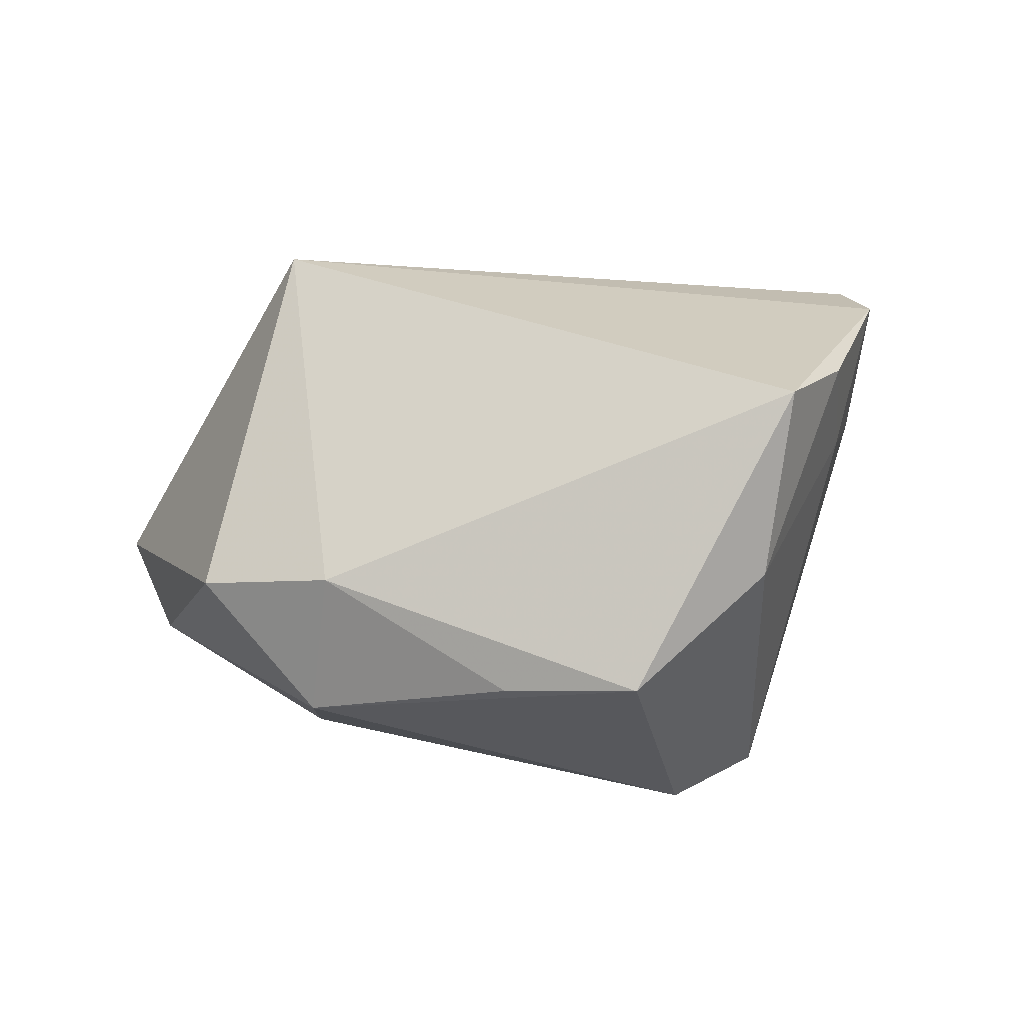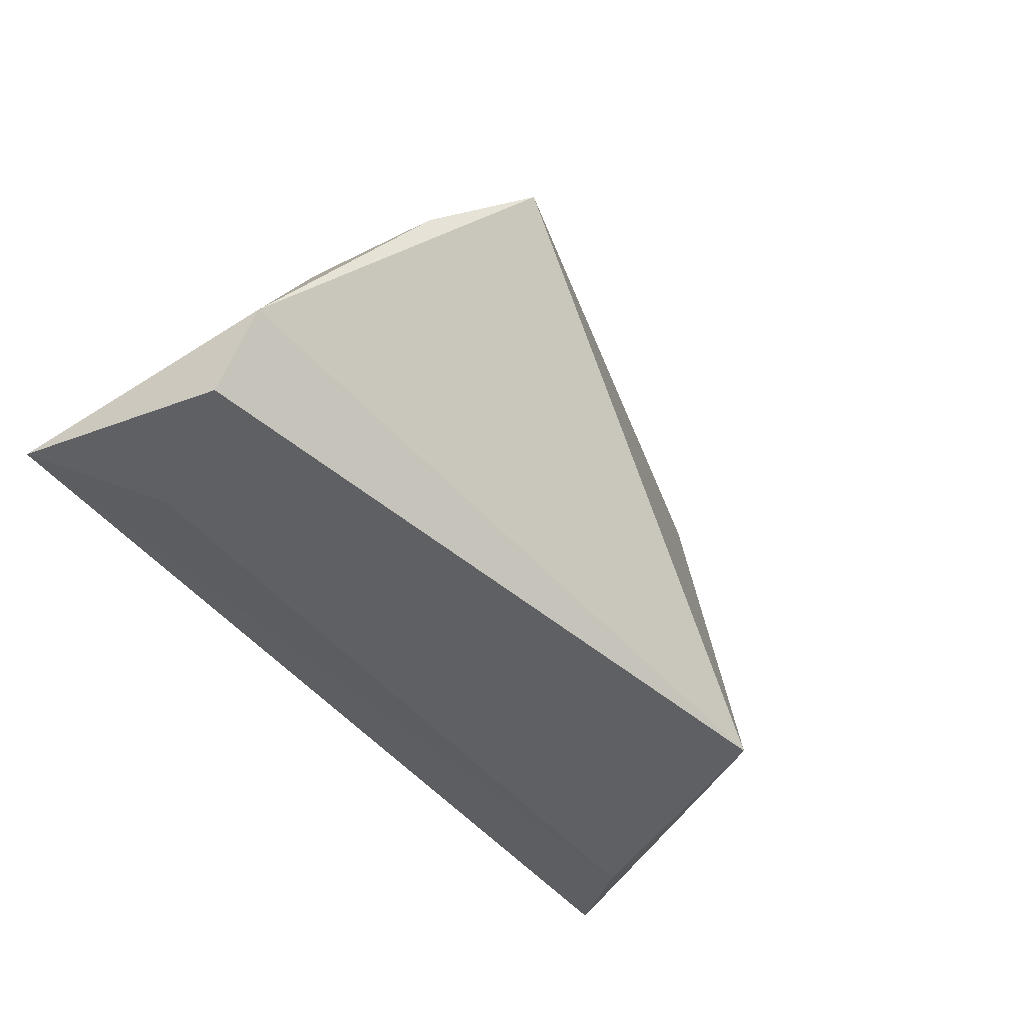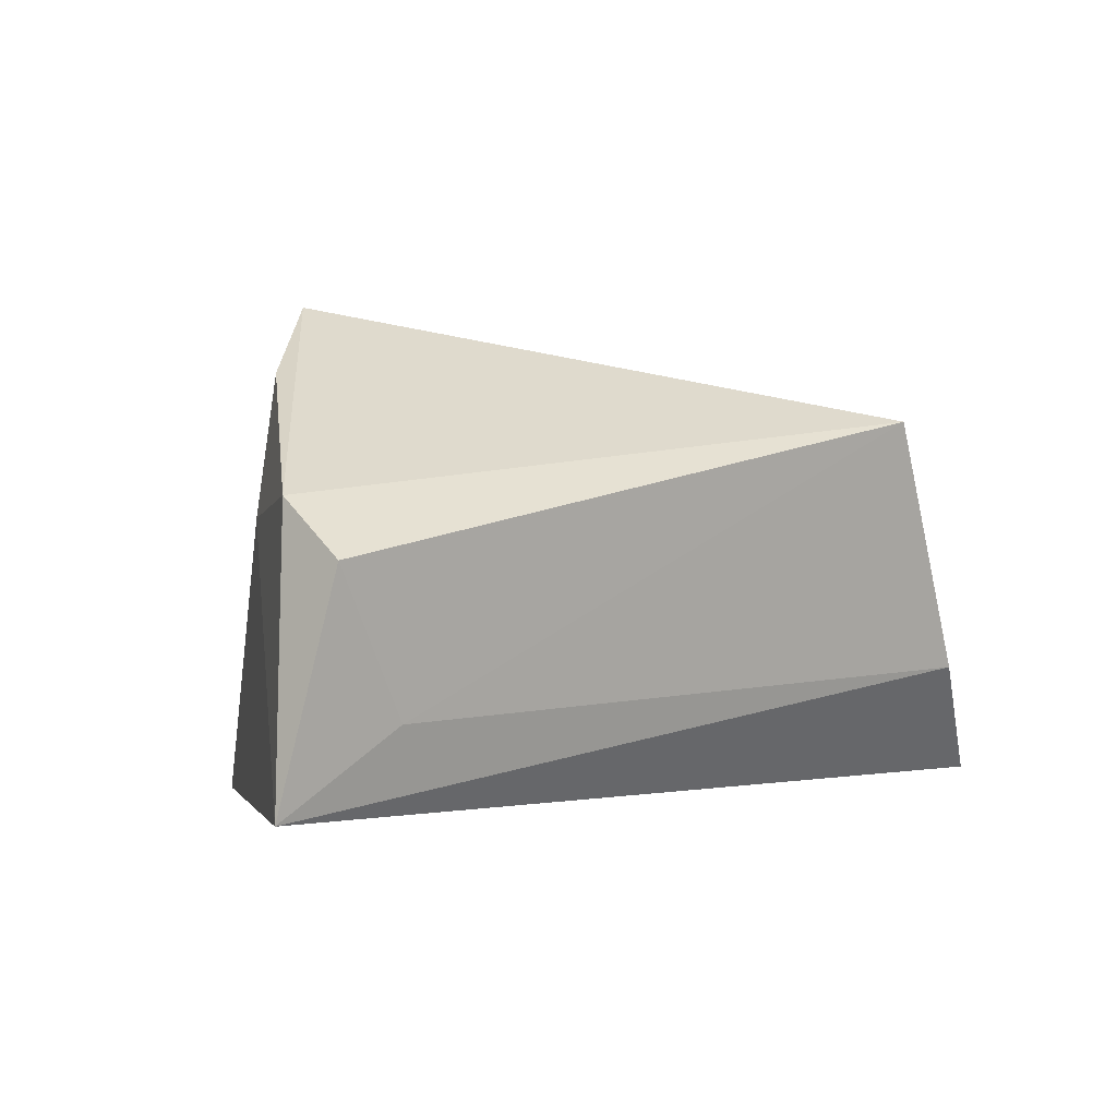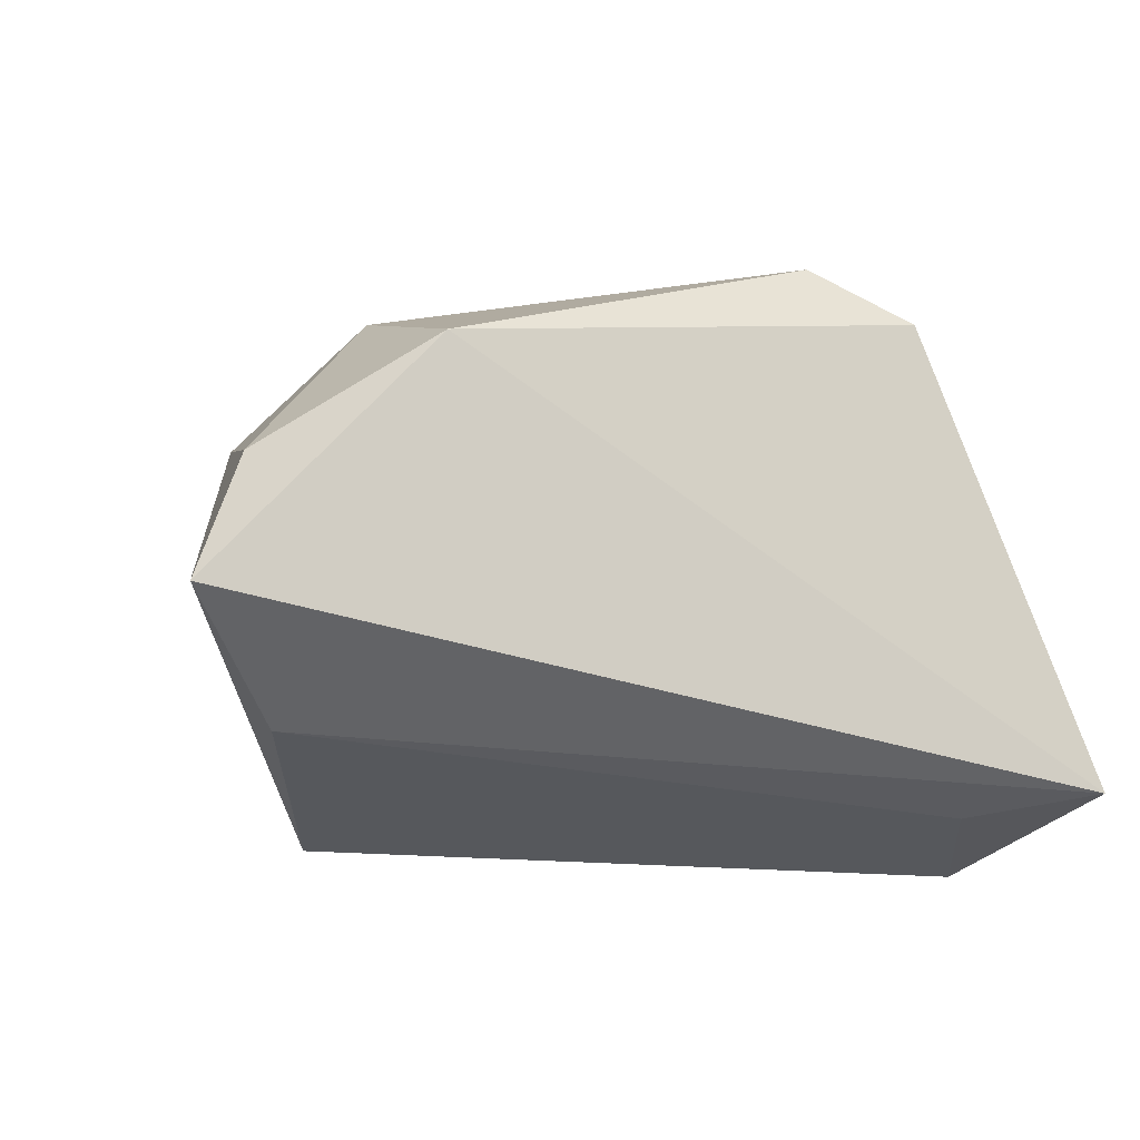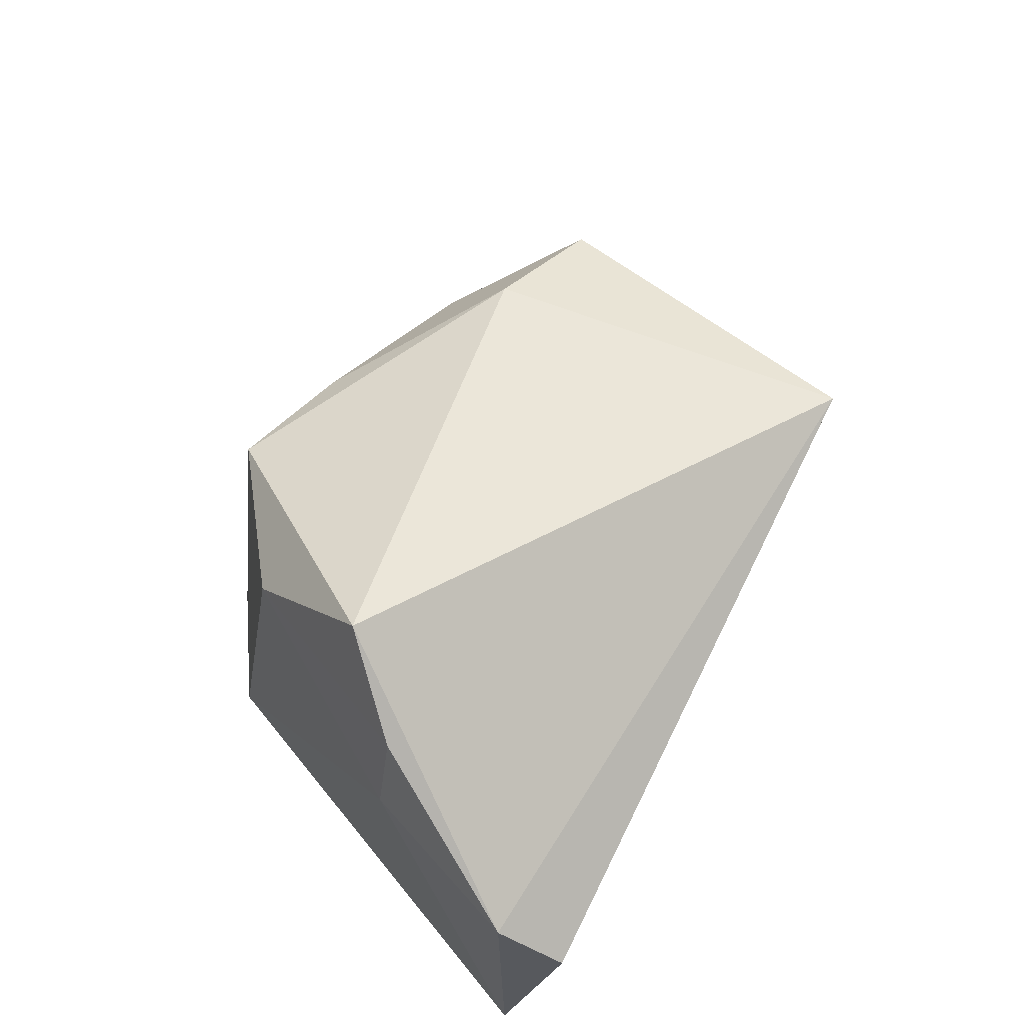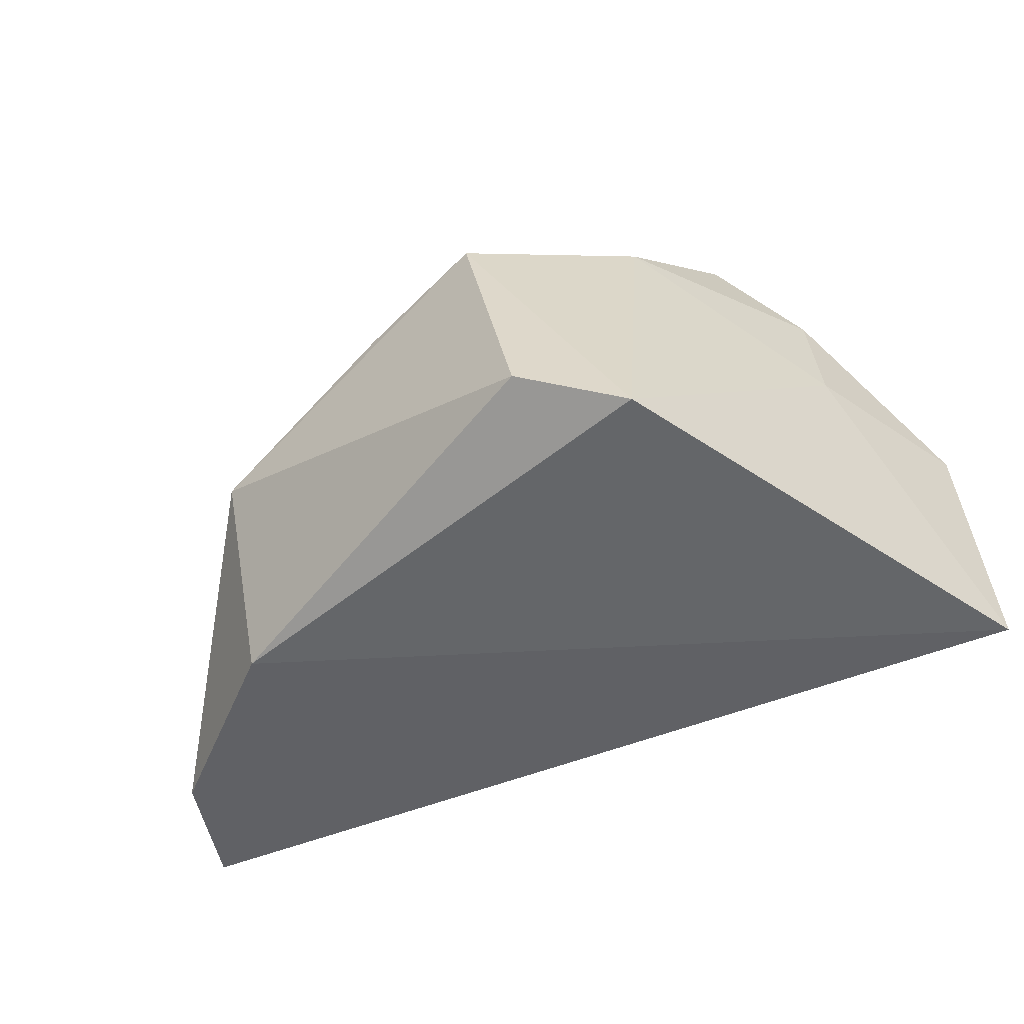
<metadata>
{"format":"obj","ext":"obj","renderer":"f3d","projection":"perspective","resolution":1024,"background":"white","views":[{"elev":59.6,"azim":174.4,"up":"+Z"},{"elev":-54.2,"azim":-54.0,"up":"+Y"},{"elev":-2.1,"azim":-36.5,"up":"+Z"},{"elev":-16.6,"azim":153.0,"up":"+Y"},{"elev":62.7,"azim":-62.8,"up":"+Z"},{"elev":-51.7,"azim":-149.9,"up":"+Z"}]}
</metadata>
<code>
v -0.05581 -0.02622 -0.02483
v 0.008223 0.03536 0.01292
v -0.02978 0.03249 -0.02483
v 0.04916 -0.02557 -0.008462
v 0.03561 0.01957 -0.02483
v -0.02861 0.02496 0.02052
v -0.05408 -0.0245 0.0111
v 0.06396 -0.01372 -0.02308
v -0.01698 0.03971 -0.01961
v -0.03383 0.00654 0.03735
v 0.03308 -0.03303 0.02364
v 0.03149 0.01866 0.01823
v 0.04869 0.01418 0.01215
v -0.05205 -0.03303 0.003762
v 0.03512 0.02999 0.001553
v -0.04127 -0.02891 -0.01411
v 0.05865 0.00176 -0.0231
v -0.009244 0.03915 0.01716
v -0.04295 -0.002886 0.02744
v -0.04482 -0.001658 0.00988
f 4 1 8
f 8 11 4
f 10 11 12
f 8 1 5
f 1 3 5
f 20 3 1
f 10 12 18
f 7 11 10
f 7 14 11
f 1 14 7
f 7 20 1
f 1 4 16
f 16 14 1
f 16 4 11
f 11 14 16
f 15 12 13
f 13 11 8
f 13 12 11
f 8 5 17
f 17 5 15
f 17 13 8
f 15 13 17
f 15 5 9
f 9 5 3
f 9 18 15
f 3 18 9
f 10 18 6
f 6 18 3
f 3 20 6
f 2 12 15
f 15 18 2
f 2 18 12
f 19 7 10
f 20 7 19
f 10 6 19
f 19 6 20

</code>
